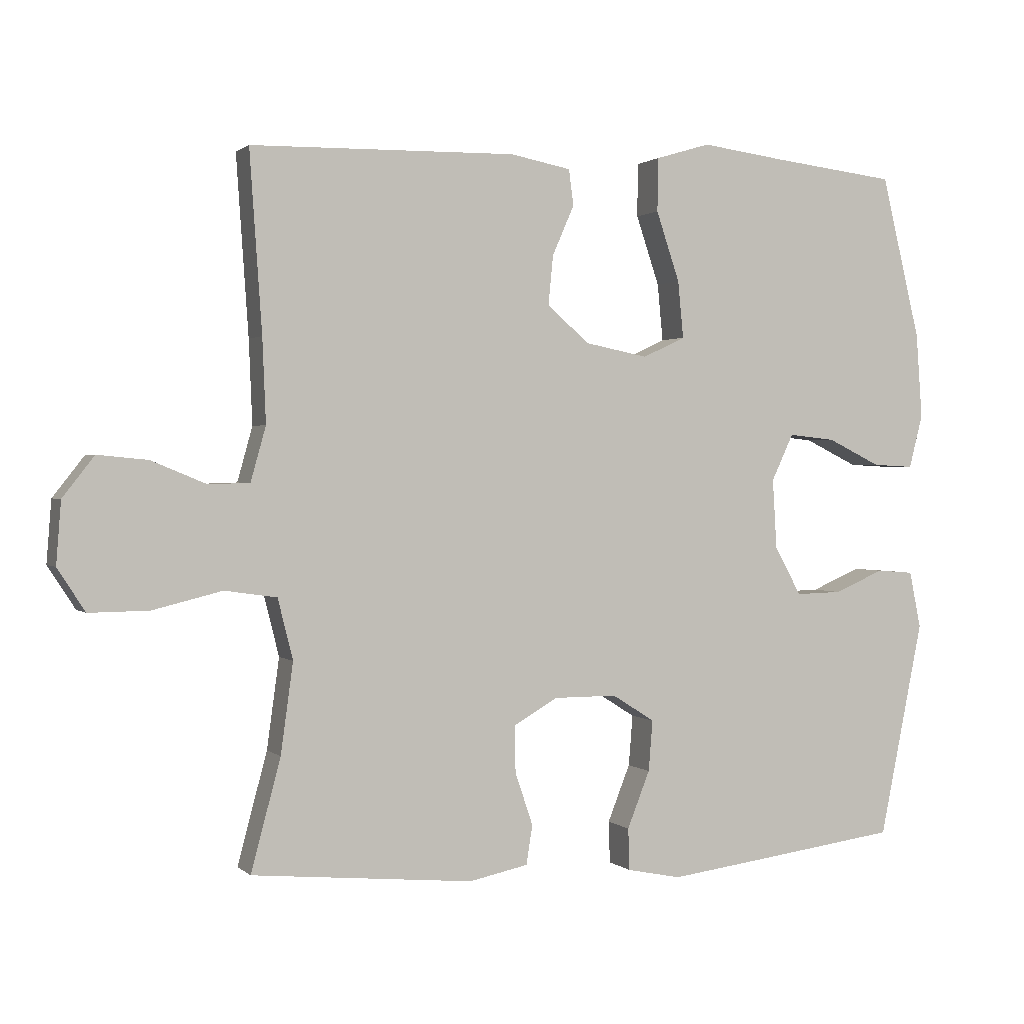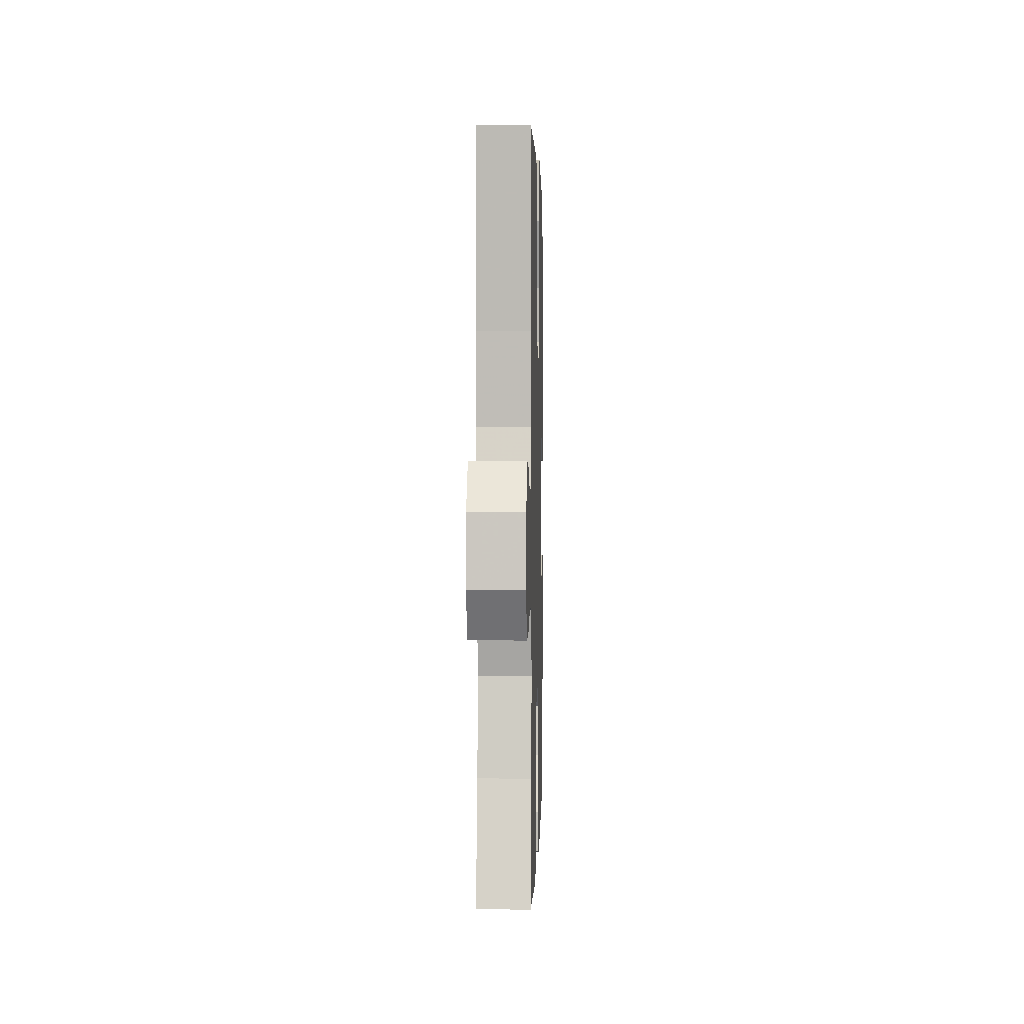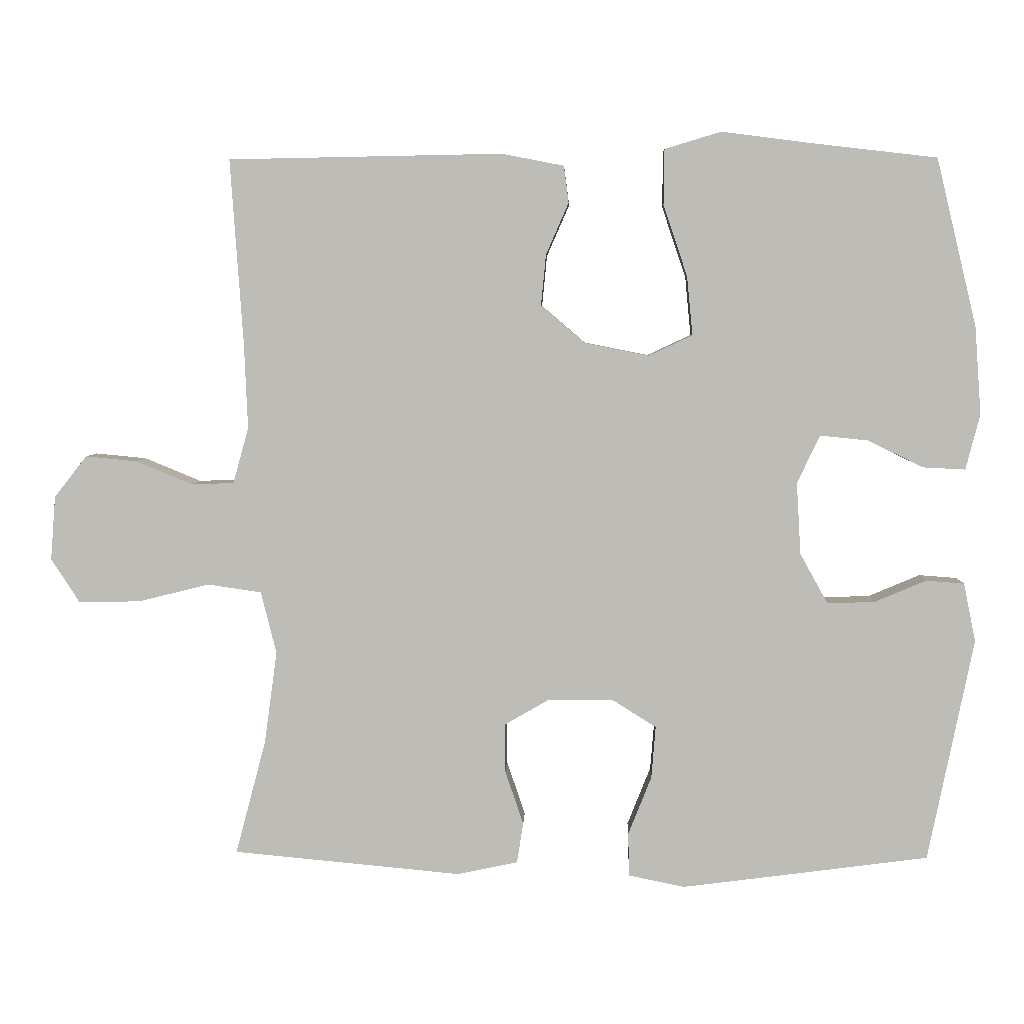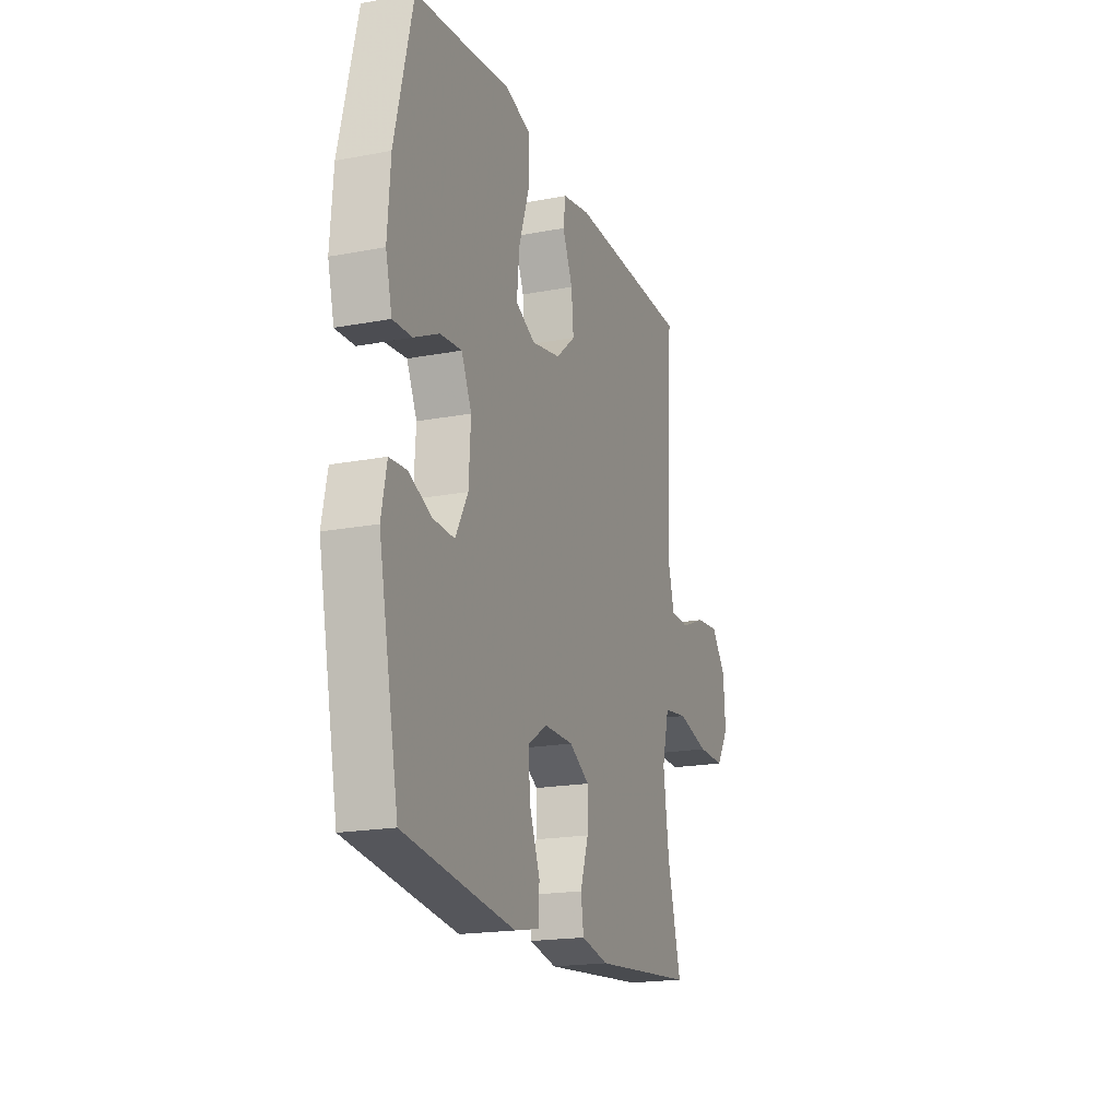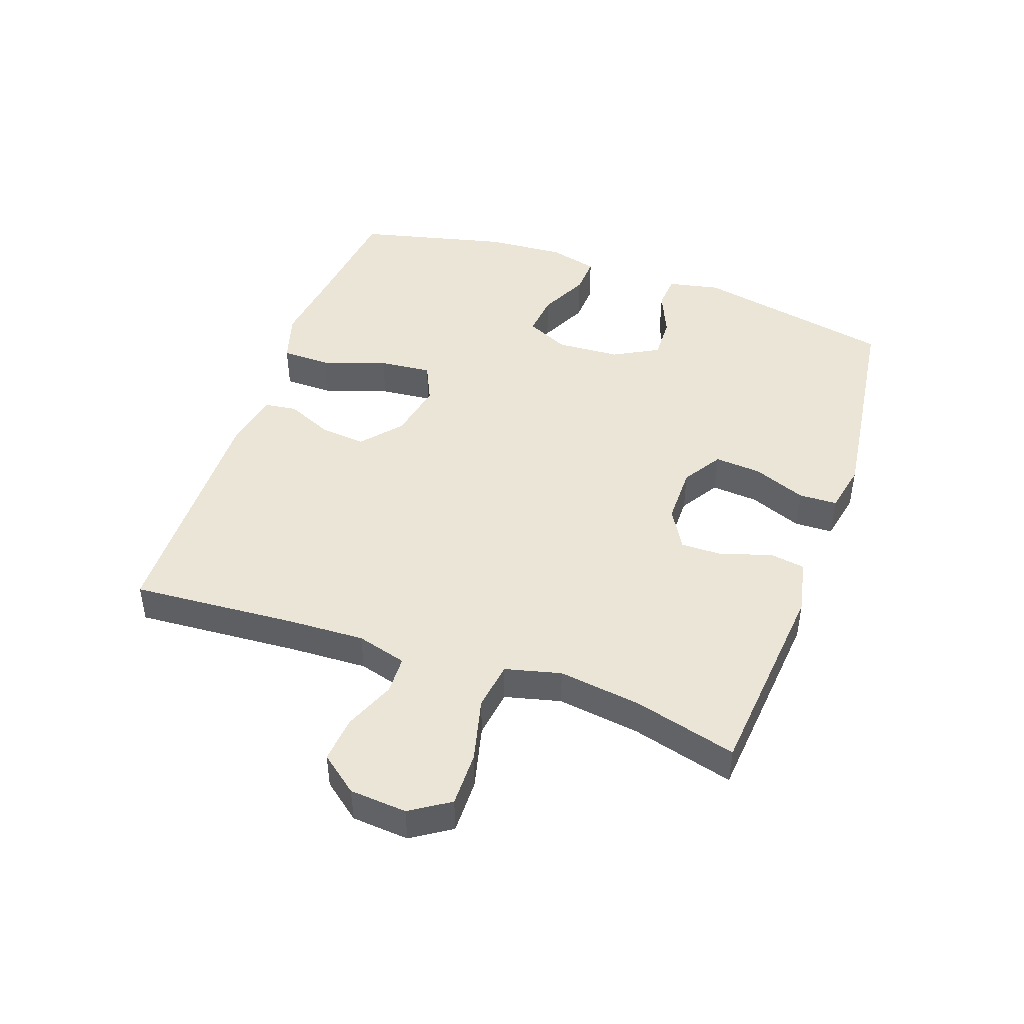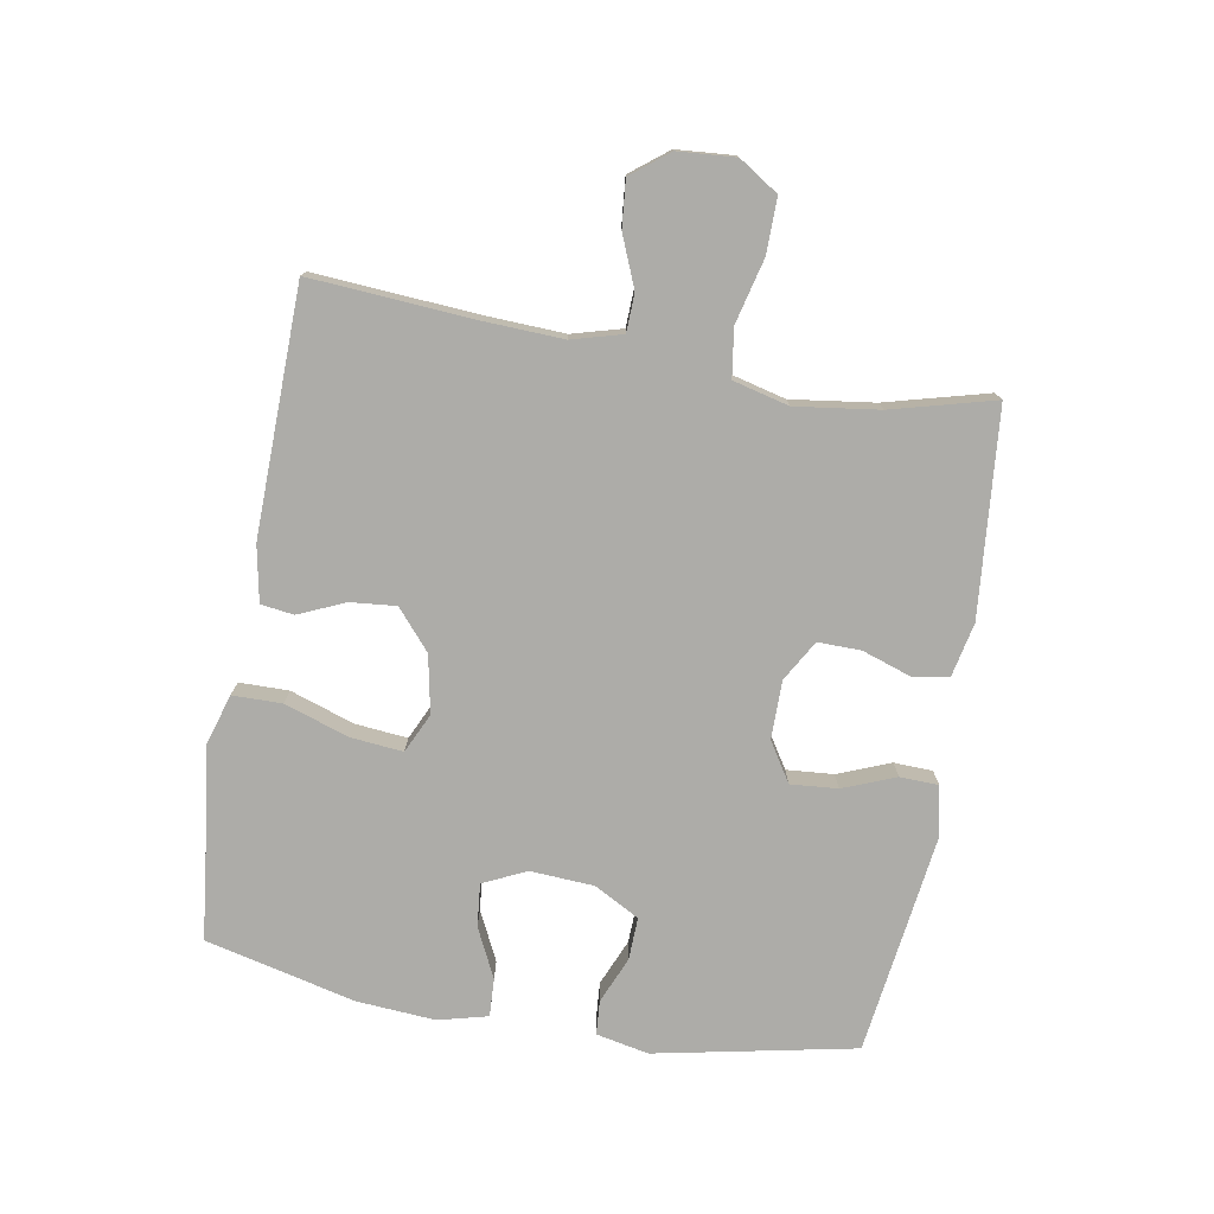
<metadata>
{"format":"obj","ext":"obj","renderer":"f3d","projection":"perspective","resolution":1024,"background":"white","views":[{"elev":1.1,"azim":158.2,"up":"+Z"},{"elev":2.0,"azim":91.6,"up":"+Z"},{"elev":4.9,"azim":-177.9,"up":"+Z"},{"elev":-19.1,"azim":-70.3,"up":"+Z"},{"elev":45.8,"azim":109.4,"up":"+Y"},{"elev":-76.6,"azim":80.0,"up":"+Y"}]}
</metadata>
<code>
v 0.5 0.07 -0.5
v 0.177 0.07 -0.53
v 0.091 0.07 -0.512
v 0.082 0.07 -0.455
v 0.108 0.07 -0.378
v 0.109 0.07 -0.31
v 0.045 0.07 -0.273
v -0.047 0.07 -0.273
v -0.109 0.07 -0.312
v -0.103 0.07 -0.386
v -0.07 0.07 -0.469
v -0.072 0.07 -0.53
v -0.151 0.07 -0.546
v -0.274 0.07 -0.53
v -0.5 0.07 -0.5
v -0.564 0.07 -0.185
v -0.547 0.07 -0.102
v -0.493 0.07 -0.098
v -0.42 0.07 -0.129
v -0.353 0.07 -0.131
v -0.314 0.07 -0.06
v -0.308 0.07 0.041
v -0.34 0.07 0.109
v -0.408 0.07 0.102
v -0.486 0.07 0.064
v -0.546 0.07 0.061
v -0.566 0.07 0.139
v -0.557 0.07 0.263
v -0.5 0.07 0.5
v -0.32 0.07 0.521
v -0.197 0.07 0.537
v -0.117 0.07 0.513
v -0.116 0.07 0.435
v -0.15 0.07 0.334
v -0.158 0.07 0.251
v -0.096 0.07 0.222
v -0.005 0.07 0.24
v 0.057 0.07 0.293
v 0.05 0.07 0.365
v 0.018 0.07 0.438
v 0.025 0.07 0.49
v 0.113 0.07 0.507
v 0.5 0.07 0.5
v 0.482 0.07 0.24
v 0.477 0.07 0.118
v 0.499 0.07 0.039
v 0.559 0.07 0.037
v 0.639 0.07 0.07
v 0.712 0.07 0.077
v 0.758 0.07 0.018
v 0.765 0.07 -0.072
v 0.725 0.07 -0.134
v 0.638 0.07 -0.133
v 0.537 0.07 -0.108
v 0.461 0.07 -0.119
v 0.439 0.07 -0.207
v 0.457 0.07 -0.338
v 0.5 0 -0.5
v 0.177 0 -0.53
v 0.091 0 -0.512
v 0.082 0 -0.455
v 0.108 0 -0.378
v 0.109 0 -0.31
v 0.045 0 -0.273
v -0.047 0 -0.273
v -0.109 0 -0.312
v -0.103 0 -0.386
v -0.07 0 -0.469
v -0.072 0 -0.53
v -0.151 0 -0.546
v -0.274 0 -0.53
v -0.5 0 -0.5
v -0.564 0 -0.185
v -0.547 0 -0.102
v -0.493 0 -0.098
v -0.42 0 -0.129
v -0.353 0 -0.131
v -0.314 0 -0.06
v -0.308 0 0.041
v -0.34 0 0.109
v -0.408 0 0.102
v -0.486 0 0.064
v -0.546 0 0.061
v -0.566 0 0.139
v -0.557 0 0.263
v -0.5 0 0.5
v -0.32 0 0.521
v -0.197 0 0.537
v -0.117 0 0.513
v -0.116 0 0.435
v -0.15 0 0.334
v -0.158 0 0.251
v -0.096 0 0.222
v -0.005 0 0.24
v 0.057 0 0.293
v 0.05 0 0.365
v 0.018 0 0.438
v 0.025 0 0.49
v 0.113 0 0.507
v 0.5 0 0.5
v 0.482 0 0.24
v 0.477 0 0.118
v 0.499 0 0.039
v 0.559 0 0.037
v 0.639 0 0.07
v 0.712 0 0.077
v 0.758 0 0.018
v 0.765 0 -0.072
v 0.725 0 -0.134
v 0.638 0 -0.133
v 0.537 0 -0.108
v 0.461 0 -0.119
v 0.439 0 -0.207
v 0.457 0 -0.338
f 52 53 54
f 51 52 54
f 50 51 54
f 49 50 54
f 48 49 54
f 47 48 54
f 46 47 54 55
f 45 46 55 56
f 42 43 44
f 41 42 44
f 40 41 44
f 39 40 44
f 44 45 56
f 39 44 56
f 38 39 56
f 32 33 34
f 31 32 34
f 30 31 34
f 30 34 35
f 29 30 35
f 28 29 35
f 27 28 35
f 26 27 35
f 25 26 35
f 24 25 35
f 23 24 35 36
f 17 18 19
f 16 17 19
f 15 16 19
f 14 15 19
f 13 14 19
f 12 13 19
f 11 12 19
f 10 11 19
f 9 10 19 20
f 8 9 20 21
f 3 4 5
f 2 3 5
f 1 2 5
f 57 1 5
f 57 5 6
f 57 6 7
f 56 57 7
f 38 56 7
f 37 38 7
f 37 7 8
f 36 37 8
f 23 36 8
f 22 23 8
f 8 21 22
f 111 110 109
f 111 109 108
f 111 108 107
f 111 107 106
f 111 106 105
f 111 105 104
f 112 111 104 103
f 113 112 103 102
f 101 100 99
f 101 99 98
f 101 98 97
f 101 97 96
f 113 102 101
f 113 101 96
f 113 96 95
f 91 90 89
f 91 89 88
f 91 88 87
f 92 91 87
f 92 87 86
f 92 86 85
f 92 85 84
f 92 84 83
f 92 83 82
f 92 82 81
f 93 92 81 80
f 76 75 74
f 76 74 73
f 76 73 72
f 76 72 71
f 76 71 70
f 76 70 69
f 76 69 68
f 76 68 67
f 77 76 67 66
f 78 77 66 65
f 62 61 60
f 62 60 59
f 62 59 58
f 62 58 114
f 63 62 114
f 64 63 114
f 64 114 113
f 64 113 95
f 64 95 94
f 65 64 94
f 65 94 93
f 65 93 80
f 65 80 79
f 79 78 65
f 1 58 59 2
f 2 59 60 3
f 3 60 61 4
f 4 61 62 5
f 5 62 63 6
f 6 63 64 7
f 7 64 65 8
f 8 65 66 9
f 9 66 67 10
f 10 67 68 11
f 11 68 69 12
f 12 69 70 13
f 13 70 71 14
f 14 71 72 15
f 15 72 73 16
f 16 73 74 17
f 17 74 75 18
f 18 75 76 19
f 19 76 77 20
f 20 77 78 21
f 21 78 79 22
f 22 79 80 23
f 23 80 81 24
f 24 81 82 25
f 25 82 83 26
f 26 83 84 27
f 27 84 85 28
f 28 85 86 29
f 29 86 87 30
f 30 87 88 31
f 31 88 89 32
f 32 89 90 33
f 33 90 91 34
f 34 91 92 35
f 35 92 93 36
f 36 93 94 37
f 37 94 95 38
f 38 95 96 39
f 39 96 97 40
f 40 97 98 41
f 41 98 99 42
f 42 99 100 43
f 43 100 101 44
f 44 101 102 45
f 45 102 103 46
f 46 103 104 47
f 47 104 105 48
f 48 105 106 49
f 49 106 107 50
f 50 107 108 51
f 51 108 109 52
f 52 109 110 53
f 53 110 111 54
f 54 111 112 55
f 55 112 113 56
f 56 113 114 57
f 57 114 58 1

</code>
